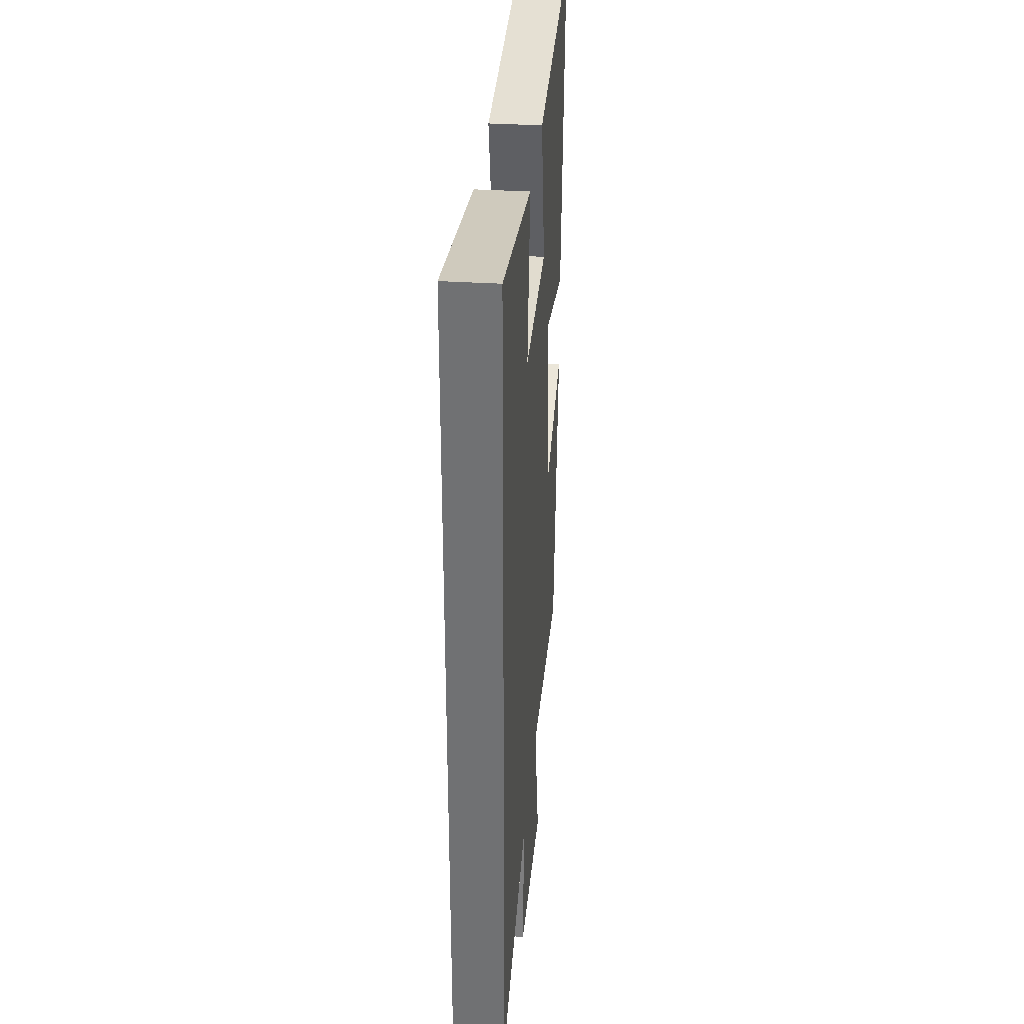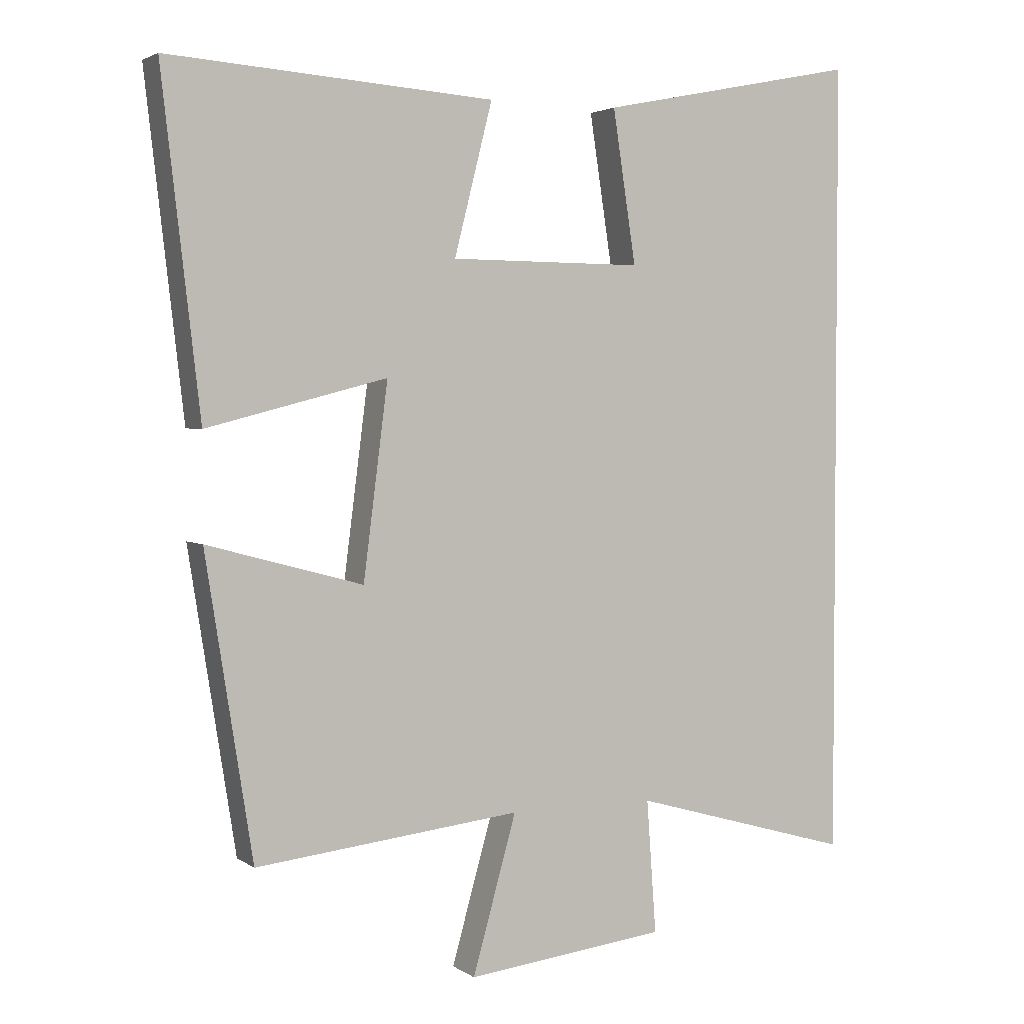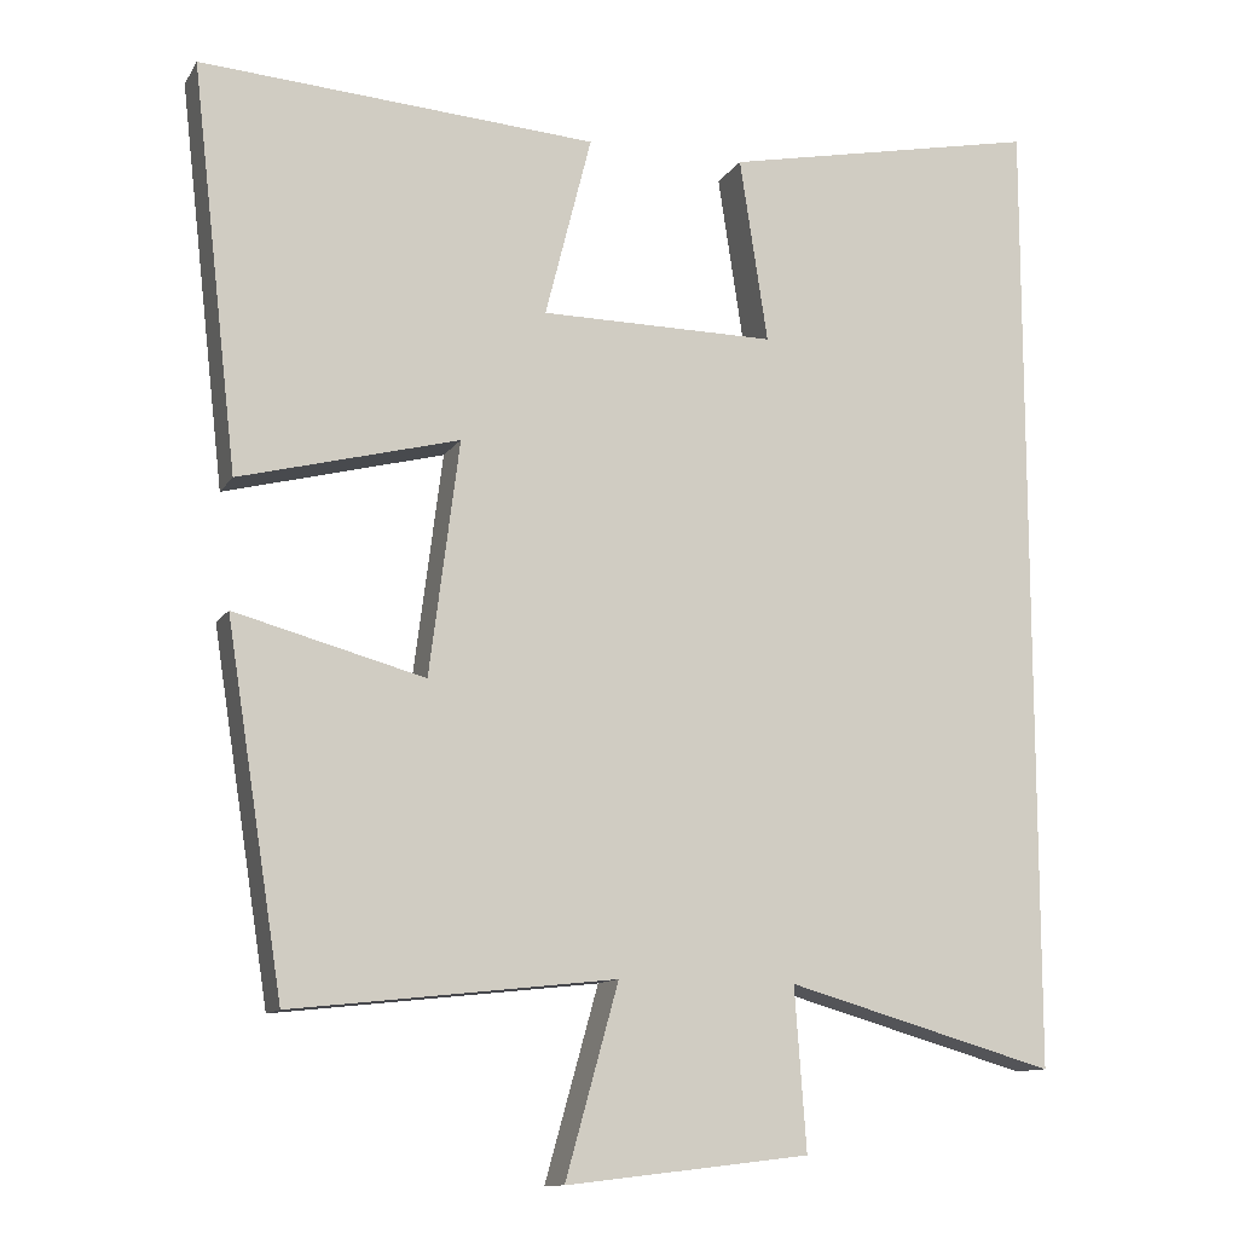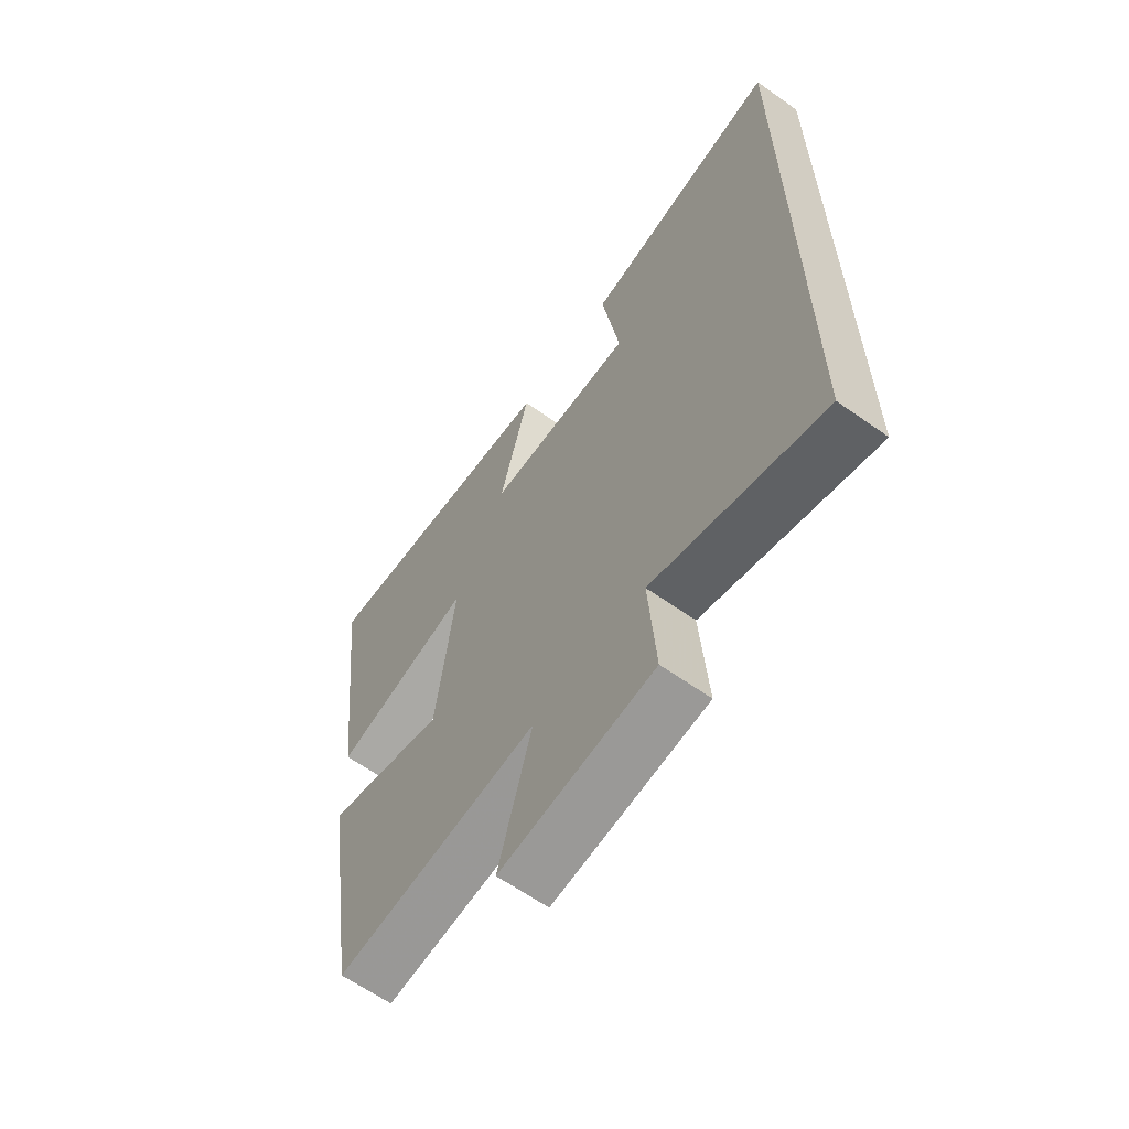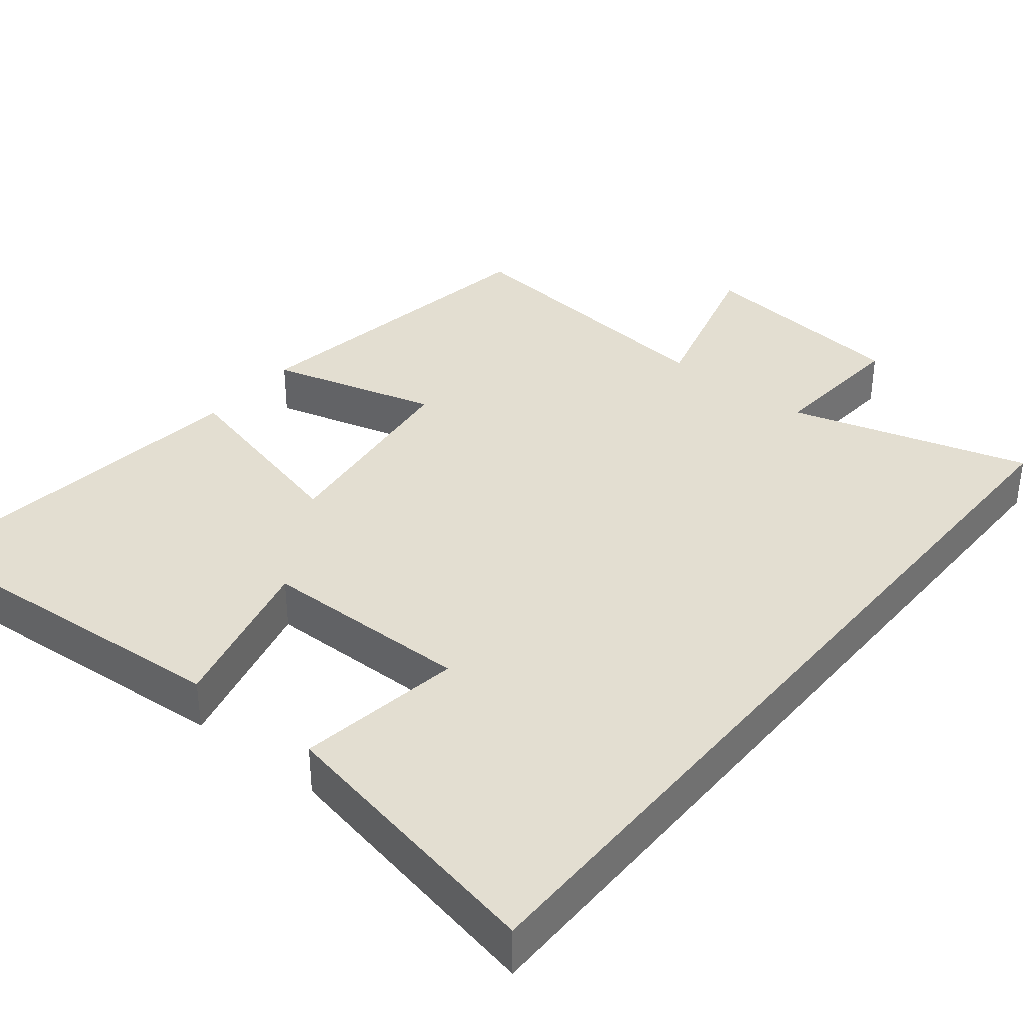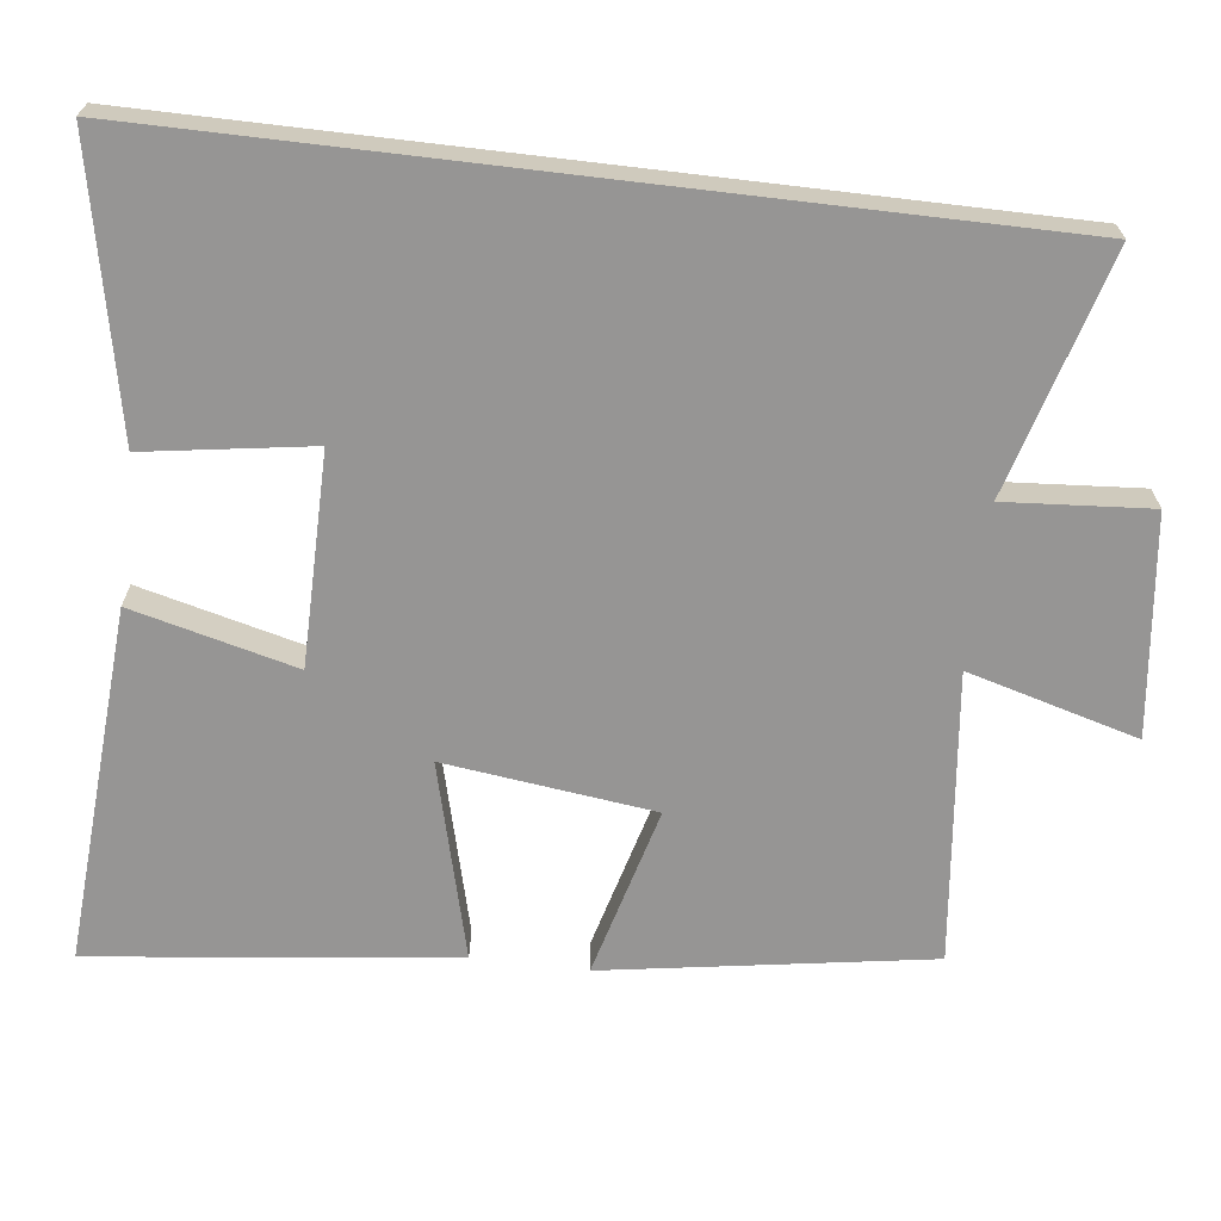
<metadata>
{"format":"obj","ext":"obj","renderer":"f3d","projection":"perspective","resolution":1024,"background":"white","views":[{"elev":34.1,"azim":94.9,"up":"+Z"},{"elev":2.9,"azim":-26.3,"up":"+Z"},{"elev":-11.7,"azim":-20.0,"up":"+Z"},{"elev":-63.2,"azim":54.4,"up":"+Z"},{"elev":36.2,"azim":38.9,"up":"+Y"},{"elev":-67.5,"azim":83.2,"up":"+Y"}]}
</metadata>
<code>
v 0.5 0.07 -0.593
v 0.175 0.07 -0.5
v 0.189 0.07 -0.695
v -0.105 0.07 -0.729
v -0.041 0.07 -0.5
v -0.431 0.07 -0.543
v -0.5 0.07 -0.106
v -0.271 0.07 -0.168
v -0.235 0.07 0.114
v -0.5 0.07 0.046
v -0.556 0.07 0.533
v -0.077 0.07 0.5
v -0.133 0.07 0.279
v 0.151 0.07 0.277
v 0.117 0.07 0.5
v 0.5 0.07 0.578
v 0.5 0 -0.593
v 0.175 0 -0.5
v 0.189 0 -0.695
v -0.105 0 -0.729
v -0.041 0 -0.5
v -0.431 0 -0.543
v -0.5 0 -0.106
v -0.271 0 -0.168
v -0.235 0 0.114
v -0.5 0 0.046
v -0.556 0 0.533
v -0.077 0 0.5
v -0.133 0 0.279
v 0.151 0 0.277
v 0.117 0 0.5
v 0.5 0 0.578
f 14 15 16 1
f 13 14 1 2
f 10 11 12 13
f 9 10 13
f 8 9 13 2
f 5 6 7 8
f 5 8 2 3
f 3 4 5
f 17 32 31 30
f 18 17 30 29
f 29 28 27 26
f 29 26 25
f 18 29 25 24
f 24 23 22 21
f 19 18 24 21
f 21 20 19
f 1 17 18 2
f 2 18 19 3
f 3 19 20 4
f 4 20 21 5
f 5 21 22 6
f 6 22 23 7
f 7 23 24 8
f 8 24 25 9
f 9 25 26 10
f 10 26 27 11
f 11 27 28 12
f 12 28 29 13
f 13 29 30 14
f 14 30 31 15
f 15 31 32 16
f 16 32 17 1

</code>
